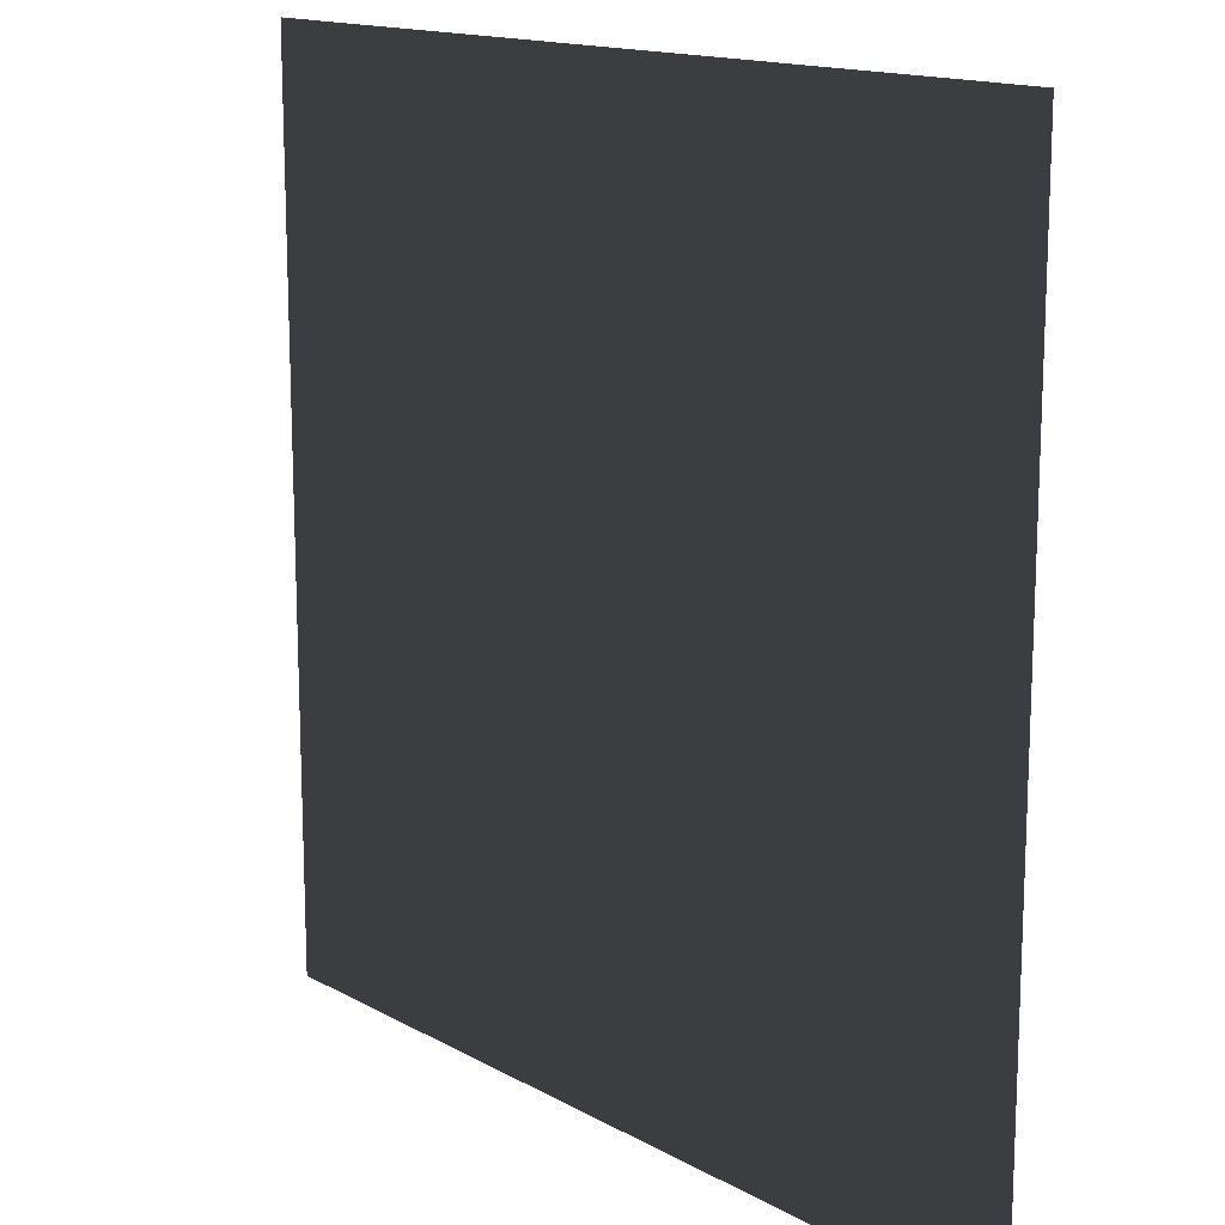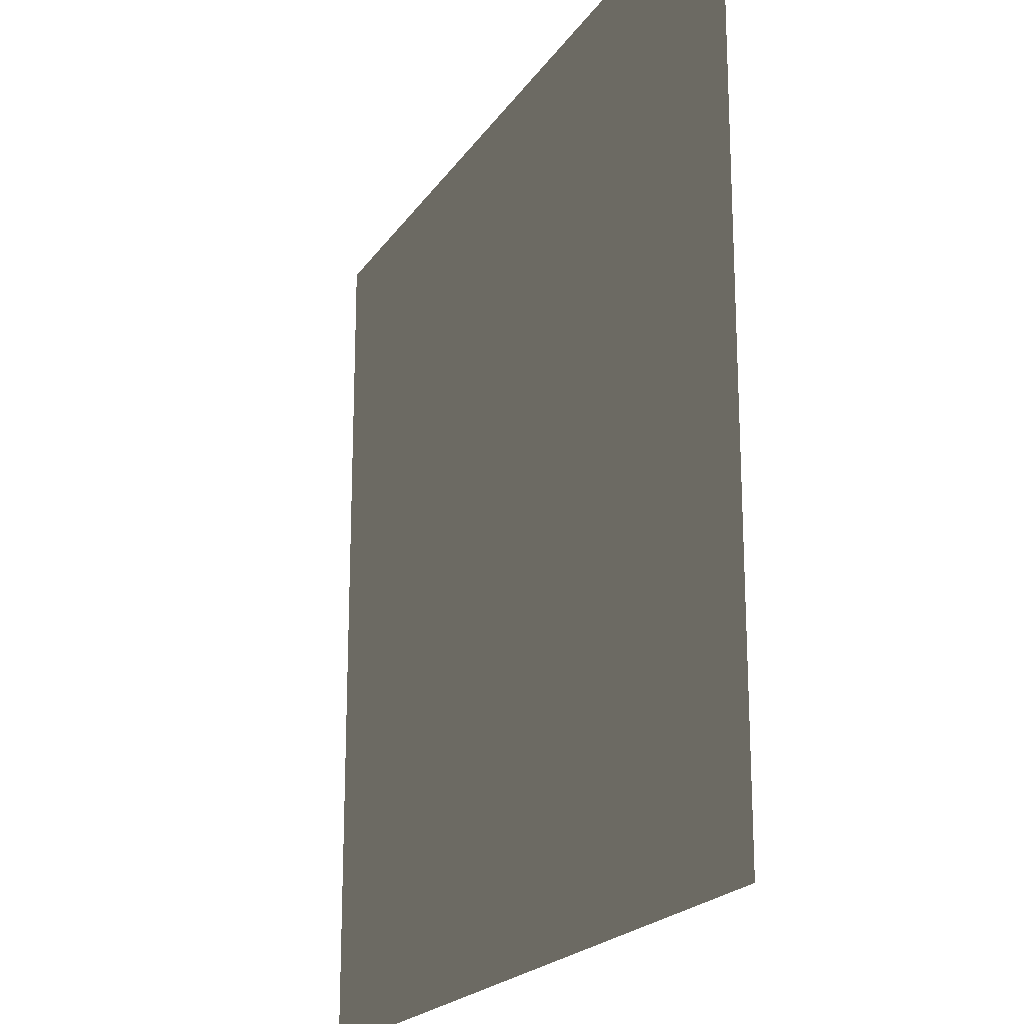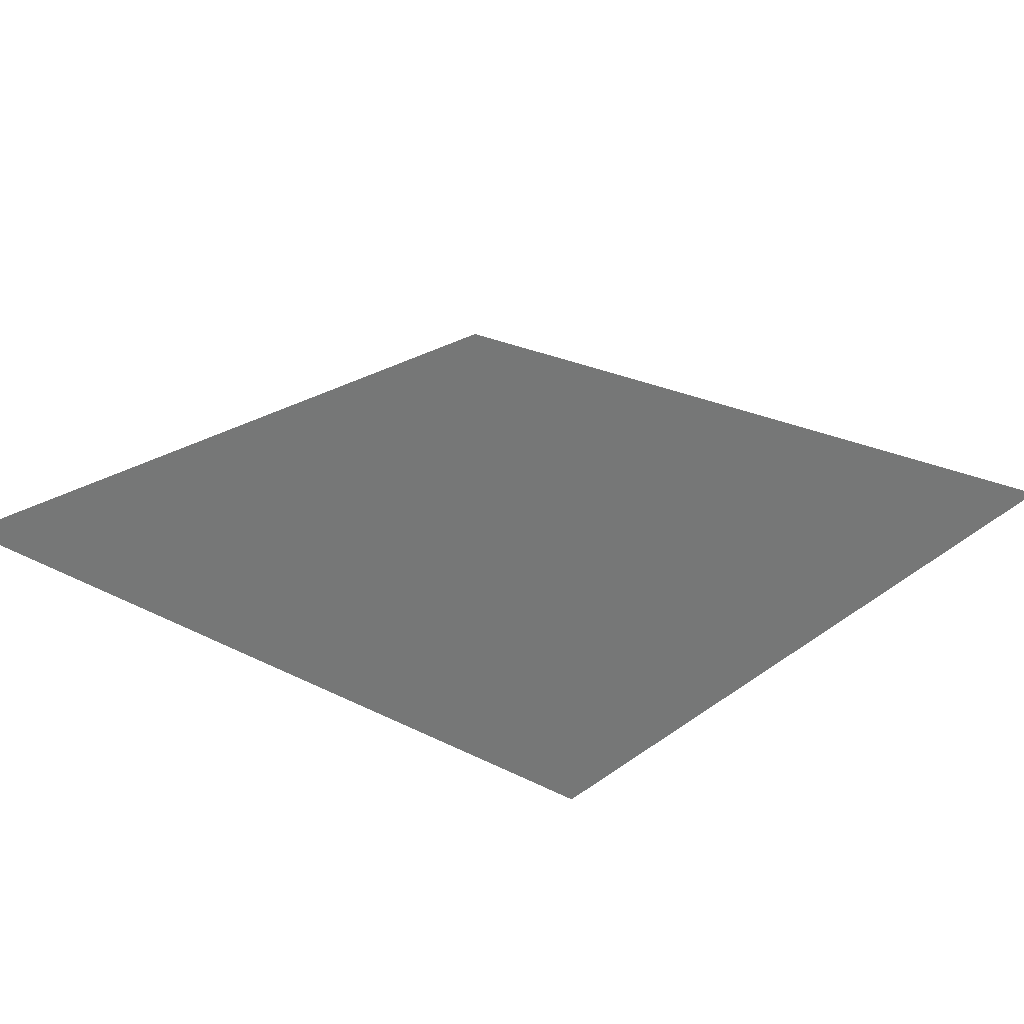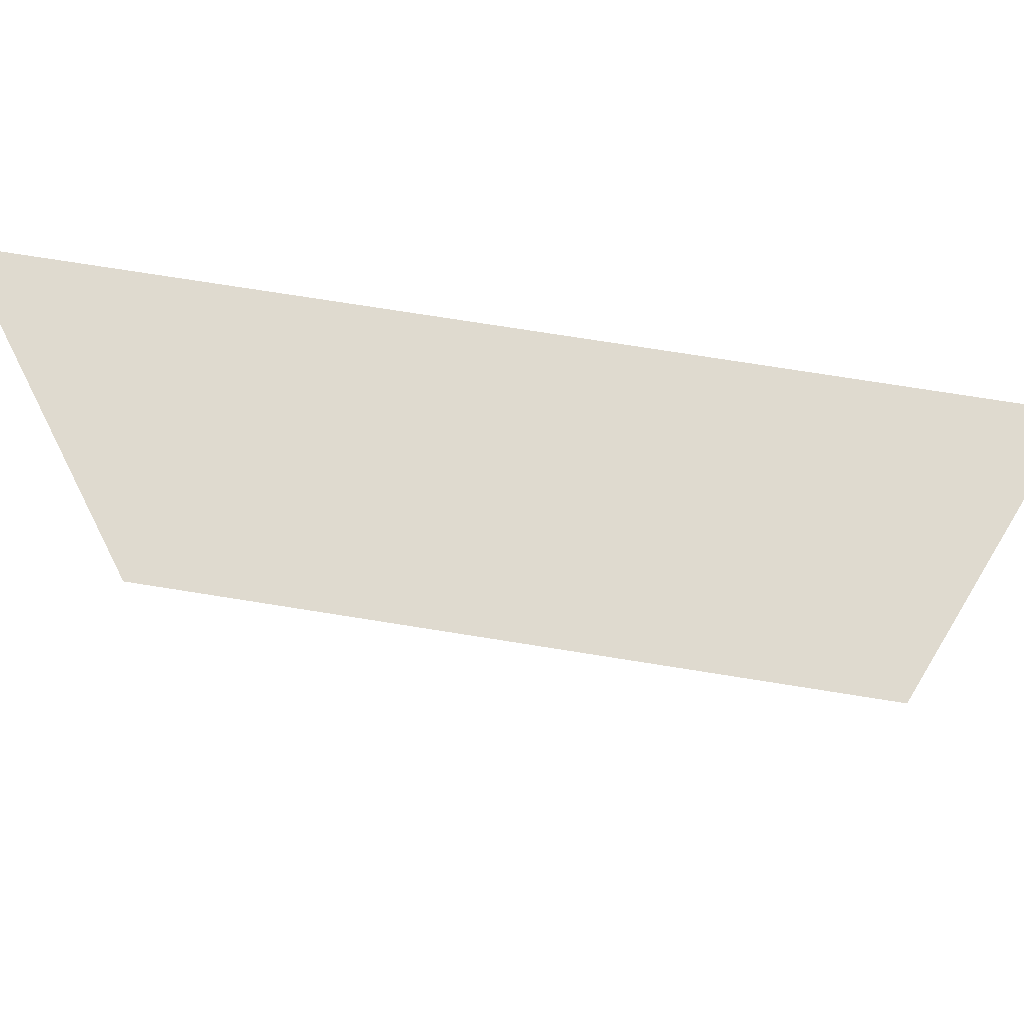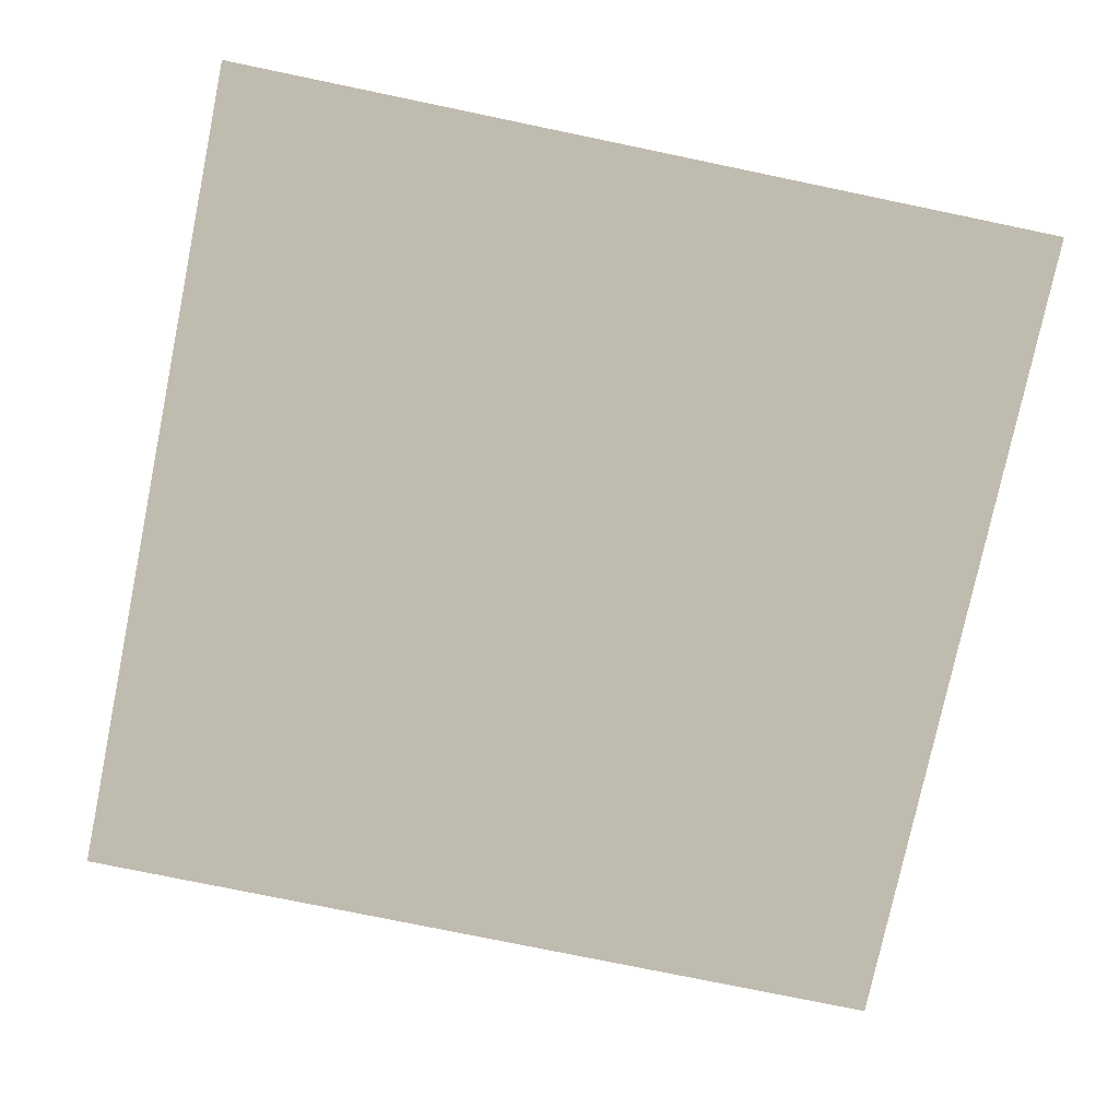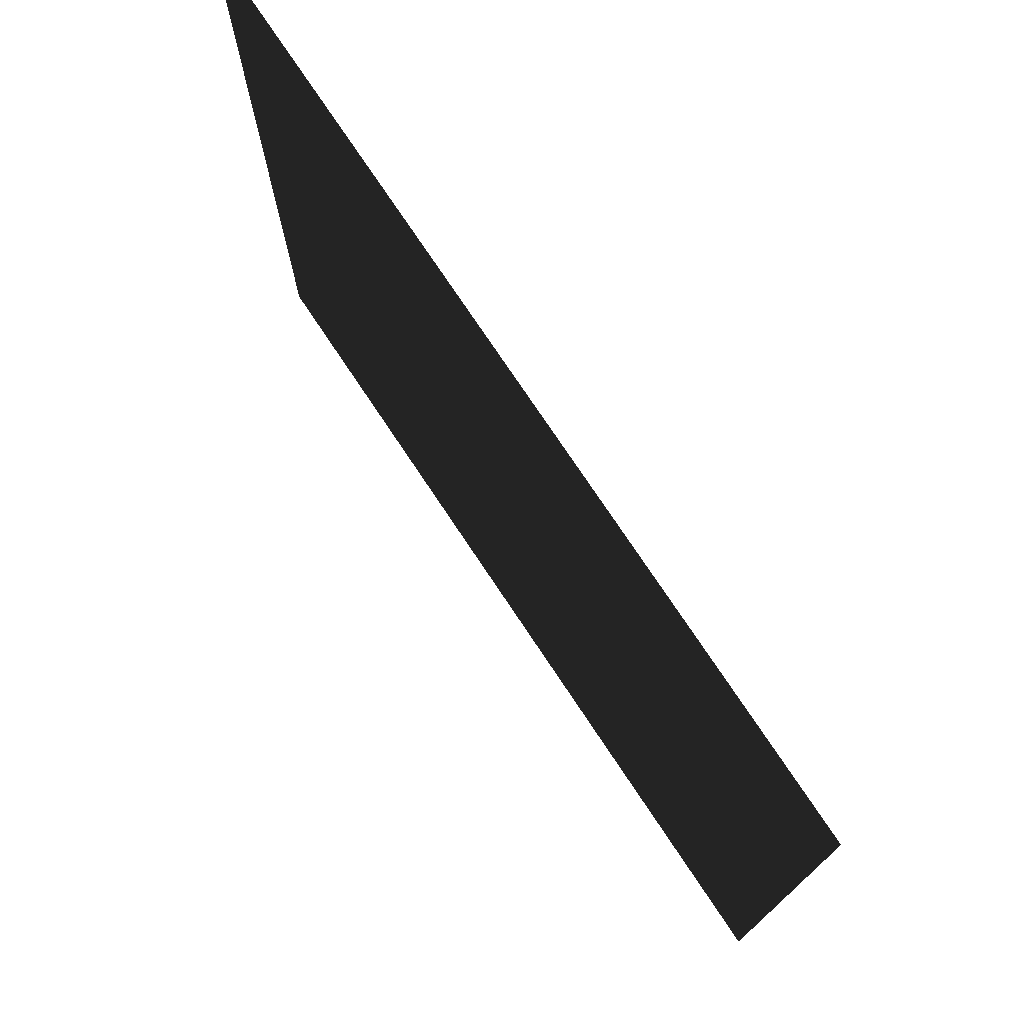
<metadata>
{"format":"obj","ext":"obj","renderer":"f3d","projection":"perspective","resolution":1024,"background":"white","views":[{"elev":14.9,"azim":-130.4,"up":"+Z"},{"elev":-20.3,"azim":66.0,"up":"+Z"},{"elev":24.4,"azim":-139.9,"up":"+Y"},{"elev":70.9,"azim":9.2,"up":"+Z"},{"elev":-76.5,"azim":-11.7,"up":"+Y"},{"elev":75.8,"azim":-123.7,"up":"+Z"}]}
</metadata>
<code>
v -5 -8.308e-07 5
v -5 -6.976e-07 4
v -4 -6.646e-07 4
v -4 -7.978e-07 5
v -3 -6.316e-07 4
v -3 -7.648e-07 5
v -2 -5.986e-07 4
v -2 -7.318e-07 5
v -1 -5.656e-07 4
v -1 -6.988e-07 5
v 6.083e-06 -5.326e-07 4
v 4.751e-06 -6.658e-07 5
v 1 -4.996e-07 4
v 1 -6.328e-07 5
v 2 -4.666e-07 4
v 2 -5.998e-07 5
v 3 -4.336e-07 4
v 3 -5.668e-07 5
v 4 -4.006e-07 4
v 4 -5.338e-07 5
v 5 -3.676e-07 4
v 5 -5.008e-07 5
v -1 -4.325e-07 3
v -1.917e-07 -3.995e-07 3
v 1 -3.665e-07 3
v 2 -3.335e-07 3
v 3 -3.005e-07 3
v 4 -2.675e-07 3
v 5 -2.345e-07 3
v 1.14e-06 -2.663e-07 2
v -1 -2.993e-07 2
v -2 -4.655e-07 3
v -3 -4.985e-07 3
v -4 -5.315e-07 3
v -5 -5.645e-07 3
v -4 -3.983e-07 2
v -5 -4.313e-07 2
v -3 -3.653e-07 2
v -2 -3.323e-07 2
v 5 -1.013e-07 2
v -4 -2.652e-07 1
v -5 -2.982e-07 1
v -3 -2.322e-07 1
v -2 -1.992e-07 1
v -1 -1.662e-07 1
v 2.471e-06 -1.332e-07 1
v 1 -1.002e-07 1
v 1 -2.333e-07 2
v 2 -2.003e-07 2
v 3 -1.673e-07 2
v 4 -1.343e-07 2
v 2 -6.716e-08 1
v 3 -3.416e-08 1
v 4 -1.156e-09 1
v 5 3.184e-08 1
v 2 6.6e-08 -1.891e-07
v 1 3.3e-08 3.808e-07
v 3 9.9e-08 1.917e-07
v 4 1.32e-07 5.725e-07
v 5 1.65e-07 9.533e-07
v 2 1.992e-07 -1
v 1 1.662e-07 -1
v 3.803e-06 1.255e-13 5.064e-12
v -1 -3.3e-08 -3.808e-07
v -2 -6.6e-08 1.891e-07
v -3 -9.9e-08 -1.917e-07
v -4 -1.32e-07 -5.725e-07
v -5 -1.65e-07 -9.533e-07
v -4 1.156e-09 -1
v -5 -3.184e-08 -1
v -3 3.416e-08 -1
v -2 6.716e-08 -1
v -1 1.002e-07 -1
v 5.135e-06 1.332e-07 -1
v -4 1.343e-07 -2
v -5 1.013e-07 -2
v -3 1.673e-07 -2
v -2 2.003e-07 -2
v -1 2.333e-07 -2
v 6.466e-06 2.663e-07 -2
v 1 2.993e-07 -2
v 2 3.323e-07 -2
v 3 3.653e-07 -2
v 3 2.322e-07 -1
v 4 2.652e-07 -1
v 5 2.982e-07 -1
v 4 3.983e-07 -2
v 5 4.313e-07 -2
v -1 3.665e-07 -3
v 7.798e-06 3.995e-07 -3
v 1 4.325e-07 -3
v 2 4.655e-07 -3
v 3 4.985e-07 -3
v 4 5.315e-07 -3
v 5 5.645e-07 -3
v 1.523e-06 5.326e-07 -4
v -1 4.996e-07 -4
v -2 3.335e-07 -3
v -3 3.005e-07 -3
v -4 2.675e-07 -3
v -5 2.345e-07 -3
v -4 4.006e-07 -4
v -5 3.676e-07 -4
v -3 4.336e-07 -4
v -2 4.666e-07 -4
v 5 6.976e-07 -4
v -4 5.338e-07 -5
v -5 5.008e-07 -5
v -3 5.668e-07 -5
v -2 5.998e-07 -5
v -1 6.328e-07 -5
v 2.855e-06 6.658e-07 -5
v 1 6.988e-07 -5
v 1 5.656e-07 -4
v 2 5.986e-07 -4
v 3 6.316e-07 -4
v 4 6.646e-07 -4
v 2 7.318e-07 -5
v 3 7.648e-07 -5
v 4 7.978e-07 -5
v 5 8.308e-07 -5
g LOGO_1978_102
f 1 3 2
f 1 4 3
f 4 5 3
f 4 6 5
f 6 7 5
f 6 8 7
f 8 9 7
f 8 10 9
f 10 11 9
f 10 12 11
f 12 13 11
f 12 14 13
f 14 15 13
f 14 16 15
f 16 17 15
f 16 18 17
f 18 19 17
f 18 20 19
f 20 21 19
f 20 22 21
f 7 9 23
f 9 24 23
f 9 11 24
f 11 25 24
f 11 13 25
f 13 26 25
f 13 15 26
f 15 27 26
f 15 17 27
f 17 28 27
f 17 19 28
f 19 29 28
f 19 21 29
f 23 24 30
f 23 30 31
f 32 23 31
f 7 23 32
f 5 7 32
f 5 32 33
f 3 5 33
f 3 33 34
f 2 3 34
f 2 34 35
f 35 34 36
f 35 36 37
f 34 38 36
f 34 33 38
f 33 39 38
f 33 32 39
f 32 31 39
f 28 29 40
f 37 36 41
f 37 41 42
f 36 43 41
f 36 38 43
f 38 44 43
f 38 39 44
f 39 45 44
f 39 31 45
f 31 46 45
f 31 30 46
f 30 47 46
f 30 48 47
f 24 48 30
f 24 25 48
f 25 49 48
f 25 26 49
f 26 50 49
f 26 27 50
f 27 51 50
f 27 28 51
f 28 40 51
f 48 52 47
f 48 49 52
f 49 53 52
f 49 50 53
f 50 54 53
f 50 51 54
f 51 55 54
f 51 40 55
f 47 52 56
f 47 56 57
f 52 58 56
f 52 53 58
f 53 59 58
f 53 54 59
f 54 60 59
f 54 55 60
f 57 56 61
f 57 61 62
f 63 57 62
f 46 57 63
f 45 46 63
f 45 63 64
f 44 45 64
f 44 64 65
f 43 44 65
f 43 65 66
f 41 43 66
f 41 66 67
f 42 41 67
f 42 67 68
f 68 67 69
f 68 69 70
f 67 71 69
f 67 66 71
f 66 72 71
f 66 65 72
f 65 73 72
f 65 64 73
f 64 74 73
f 64 63 74
f 63 62 74
f 70 69 75
f 70 75 76
f 69 77 75
f 69 71 77
f 71 78 77
f 71 72 78
f 72 79 78
f 72 73 79
f 73 80 79
f 73 74 80
f 74 81 80
f 74 62 81
f 62 82 81
f 62 61 82
f 61 83 82
f 61 84 83
f 56 84 61
f 56 58 84
f 58 85 84
f 58 59 85
f 59 86 85
f 59 60 86
f 84 87 83
f 84 85 87
f 85 88 87
f 85 86 88
f 78 79 89
f 79 90 89
f 79 80 90
f 80 91 90
f 80 81 91
f 81 92 91
f 81 82 92
f 82 93 92
f 82 83 93
f 83 94 93
f 83 87 94
f 87 95 94
f 87 88 95
f 89 90 96
f 89 96 97
f 98 89 97
f 78 89 98
f 77 78 98
f 77 98 99
f 75 77 99
f 75 99 100
f 76 75 100
f 76 100 101
f 101 100 102
f 101 102 103
f 100 104 102
f 100 99 104
f 99 105 104
f 99 98 105
f 98 97 105
f 94 95 106
f 103 102 107
f 103 107 108
f 102 109 107
f 102 104 109
f 104 110 109
f 104 105 110
f 105 111 110
f 105 97 111
f 97 112 111
f 97 96 112
f 96 113 112
f 96 114 113
f 90 114 96
f 90 91 114
f 91 115 114
f 91 92 115
f 92 116 115
f 92 93 116
f 93 117 116
f 93 94 117
f 94 106 117
f 114 118 113
f 114 115 118
f 115 119 118
f 115 116 119
f 116 120 119
f 116 117 120
f 117 121 120
f 117 106 121
f 46 47 57

</code>
